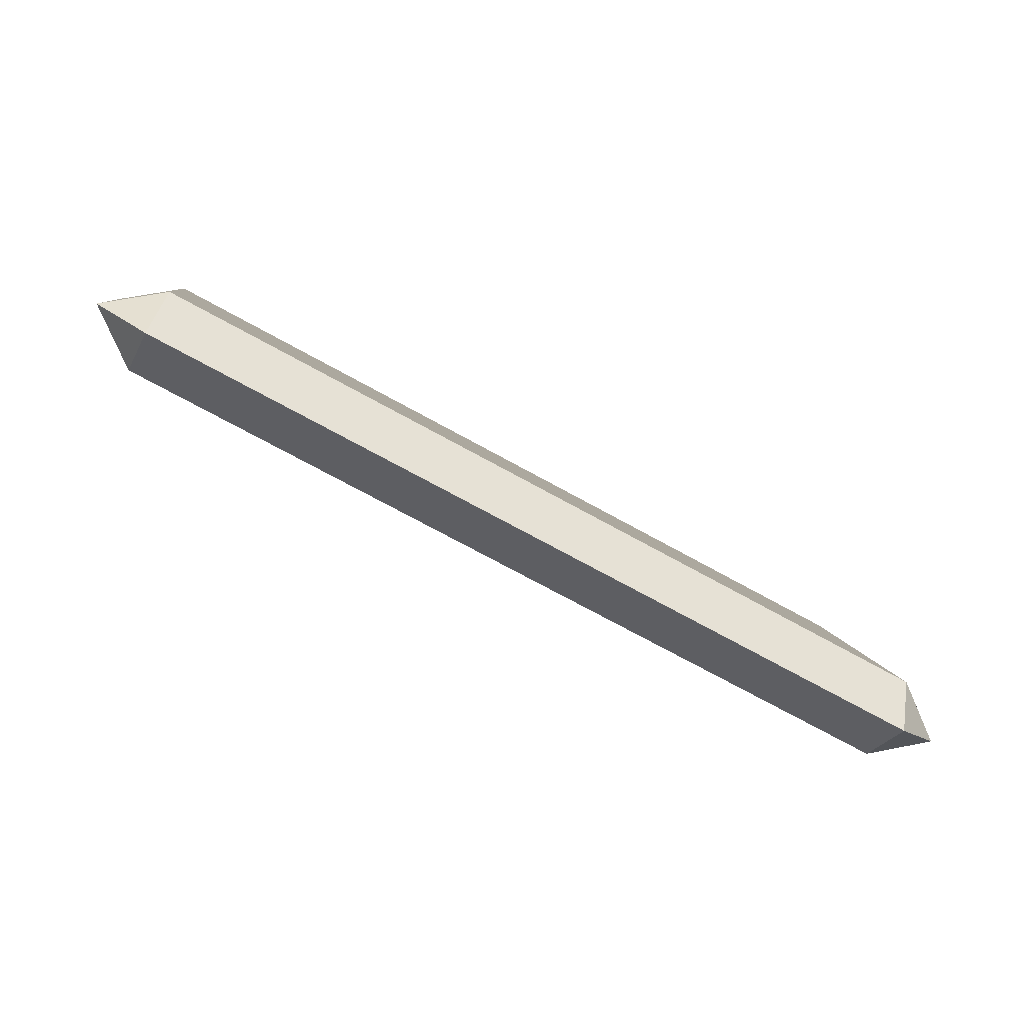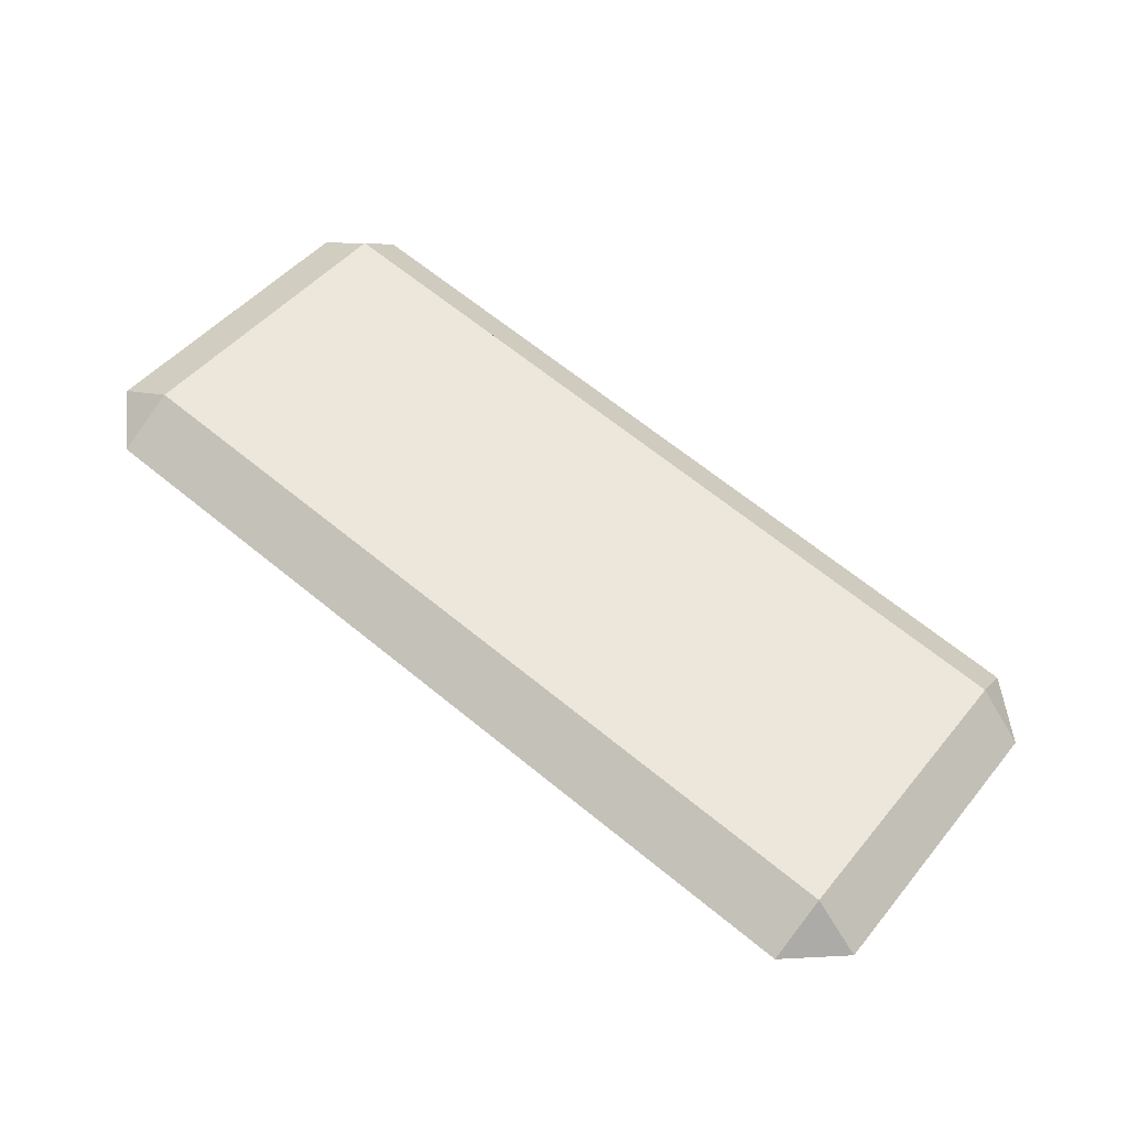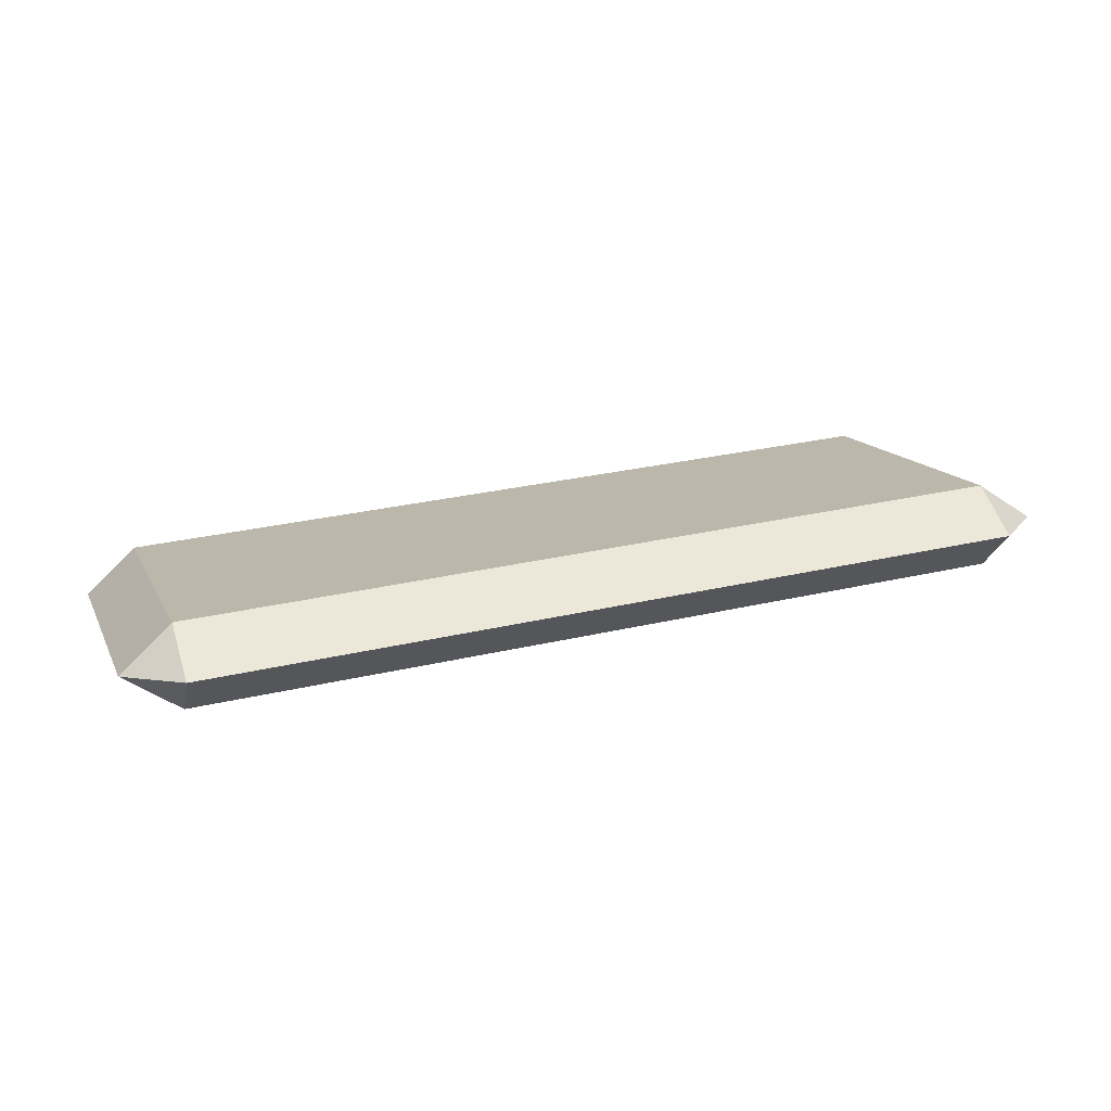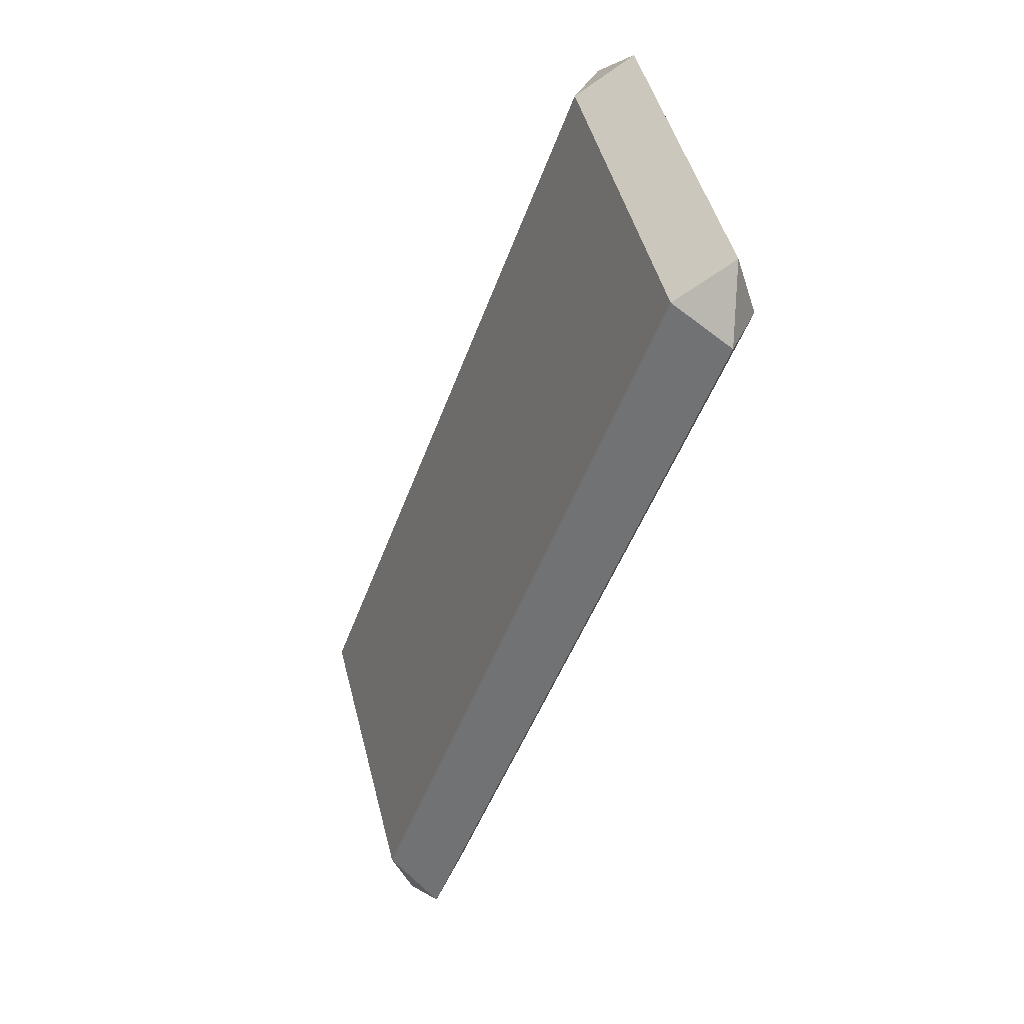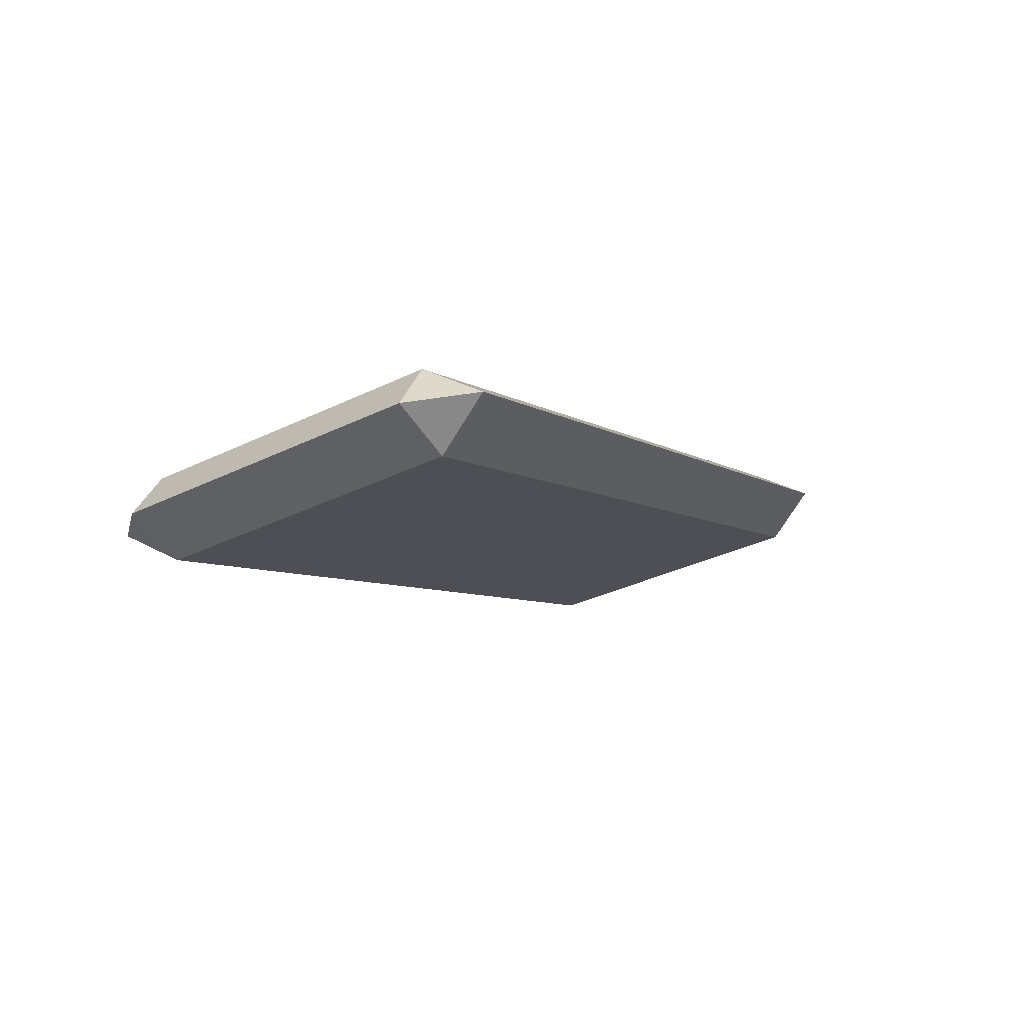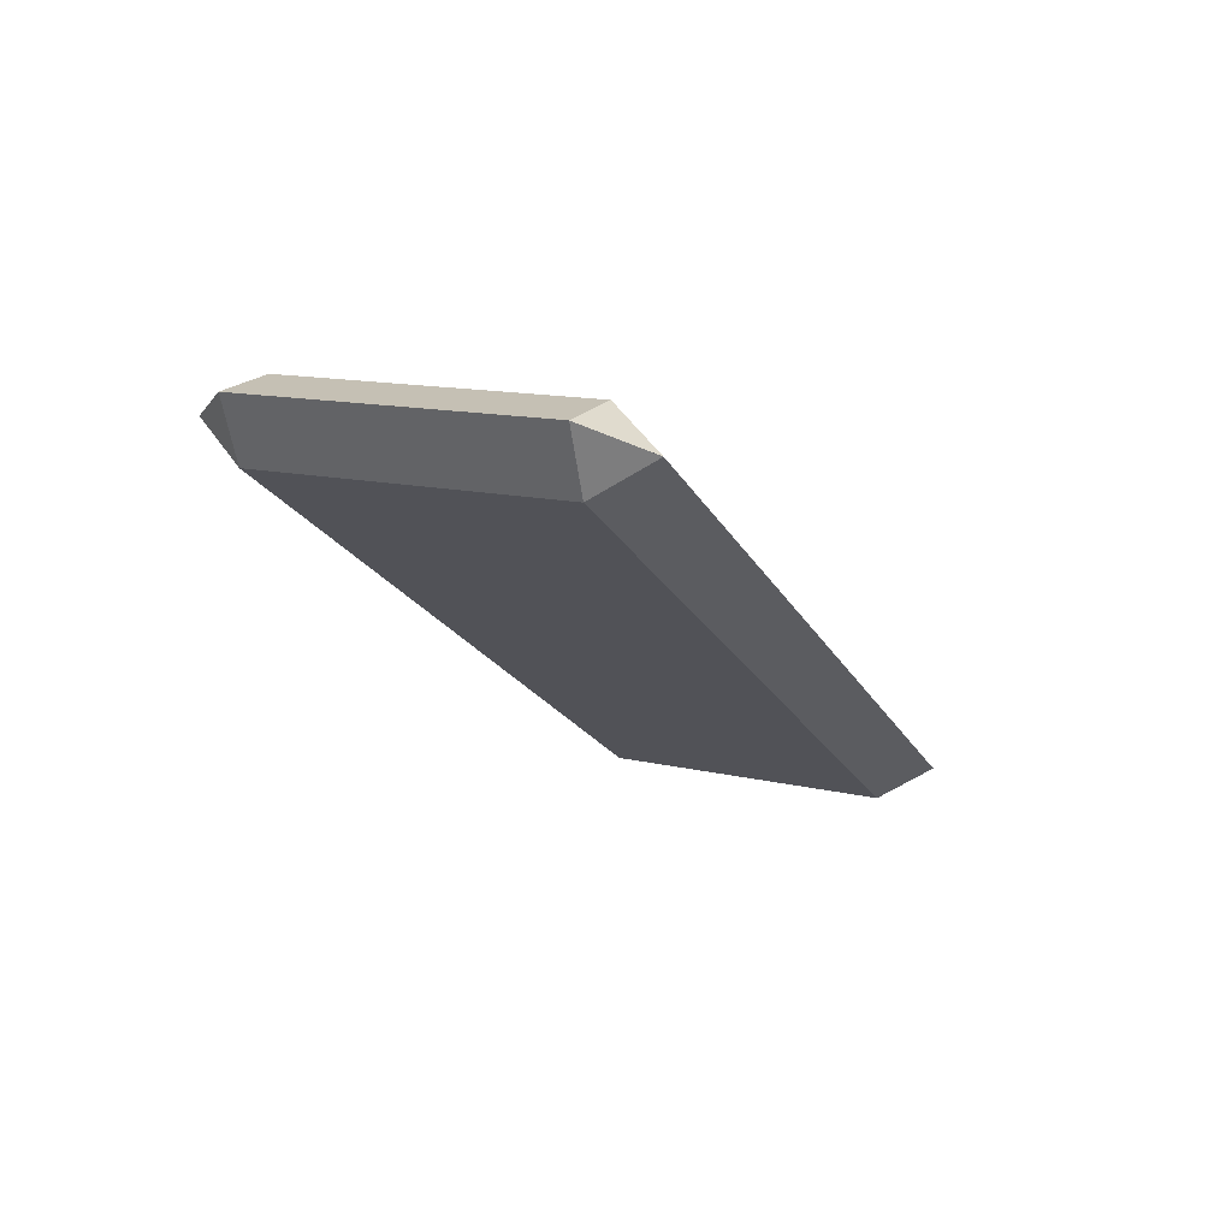
<metadata>
{"format":"obj","ext":"obj","renderer":"f3d","projection":"perspective","resolution":1024,"background":"white","views":[{"elev":-69.5,"azim":150.7,"up":"+Y"},{"elev":67.2,"azim":-140.9,"up":"+Z"},{"elev":29.4,"azim":161.0,"up":"+Z"},{"elev":-47.3,"azim":70.8,"up":"+Y"},{"elev":-6.5,"azim":119.1,"up":"+Z"},{"elev":-21.3,"azim":-68.4,"up":"+Z"}]}
</metadata>
<code>
o pillowBlueLong
v -0.3567 0.1992 0.04405
v -0.3567 0.03483 0
v -0.3567 -0 0.01448
v -0.3567 0.02293 0.04443
v -0.3567 0.2222 0.07401
v -0.3567 0.1873 0.08848
v -0.3866 0.1933 0.06627
v 0.13 0.02888 0.02222
v 0.1001 -0 0.01448
v 0.1001 0.02293 0.04443
v -0.3866 0.02888 0.02222
v 0.13 0.1933 0.06627
v 0.1001 0.2222 0.07401
v 0.1001 0.03483 0
v 0.1001 0.1992 0.04405
v 0.1001 0.1873 0.08848
f 1 2 3
f 3 4 1
f 4 5 1
f 4 6 5
f 5 1 7
f 8 10 9
f 11 4 6
f 6 7 11
f 11 3 9
f 9 8 11
f 8 7 11
f 8 12 7
f 12 5 7
f 12 13 5
f 14 2 1
f 1 15 14
f 9 14 15
f 15 10 9
f 15 13 10
f 13 16 10
f 14 10 8
f 10 14 4
f 4 14 2
f 4 2 11
f 3 4 11
f 12 8 14
f 14 15 12
f 16 12 13
f 16 12 15
f 15 6 16
f 15 1 6
f 1 7 6
f 16 10 8
f 8 12 16
f 6 4 10
f 10 16 6
f 9 3 2
f 2 14 9
f 9 10 4
f 4 3 9
f 3 11 2
f 2 11 7
f 7 1 2
f 13 15 1
f 1 5 13
f 12 15 13
f 8 9 14
f 5 6 16
f 16 13 5
f 7 6 5

</code>
